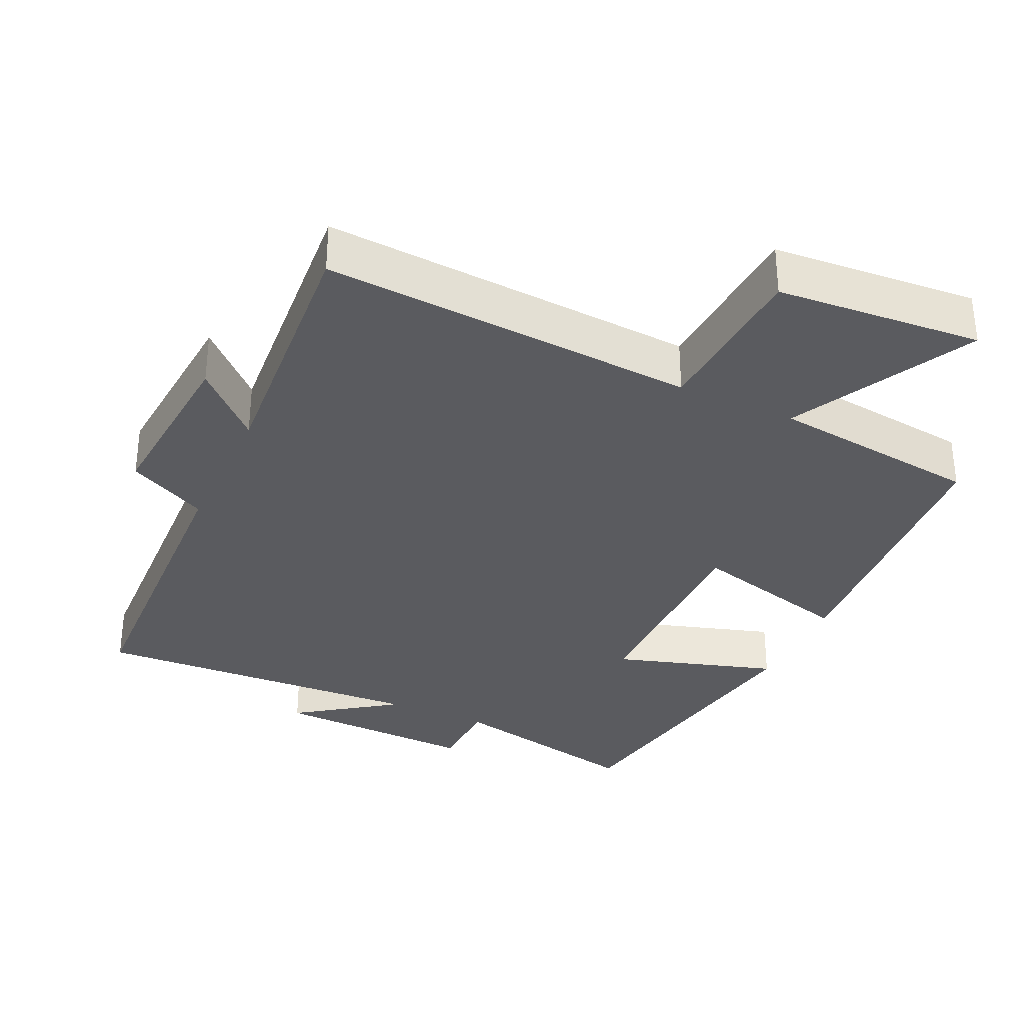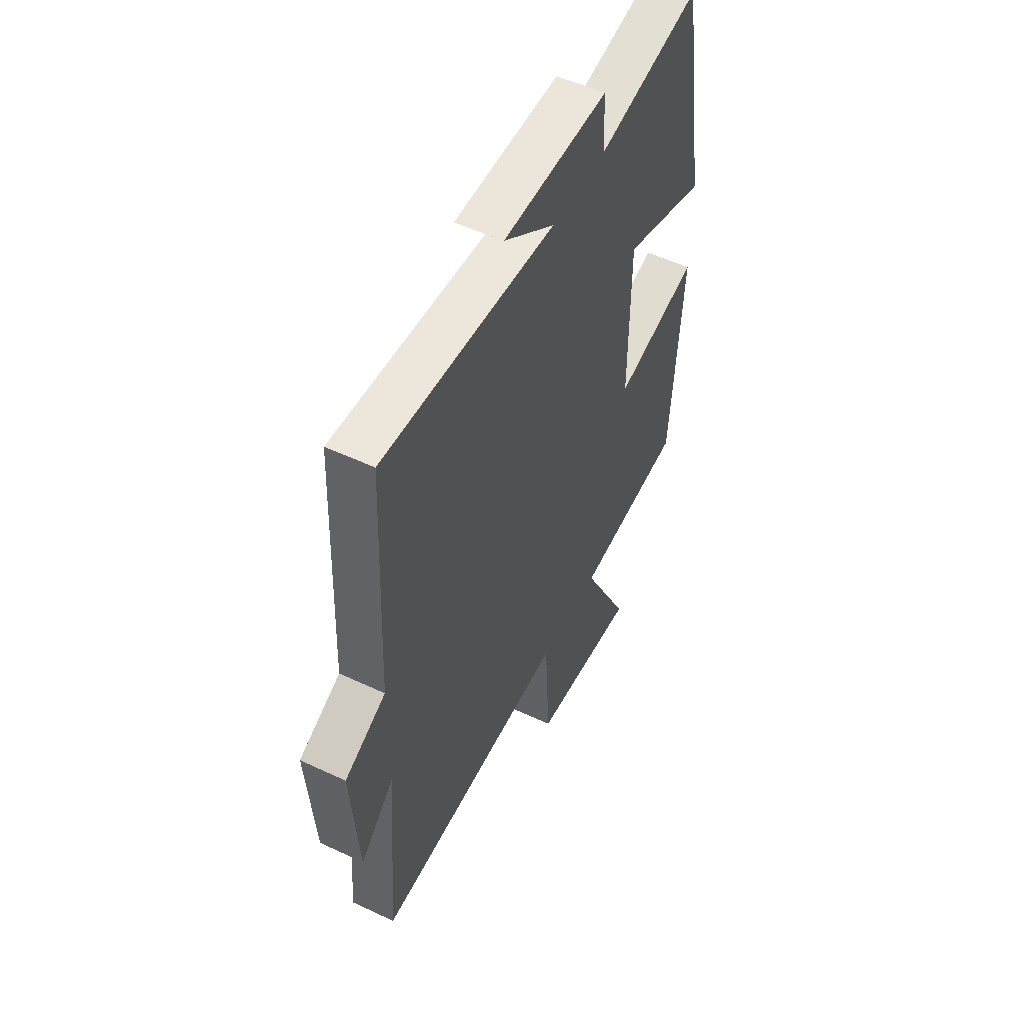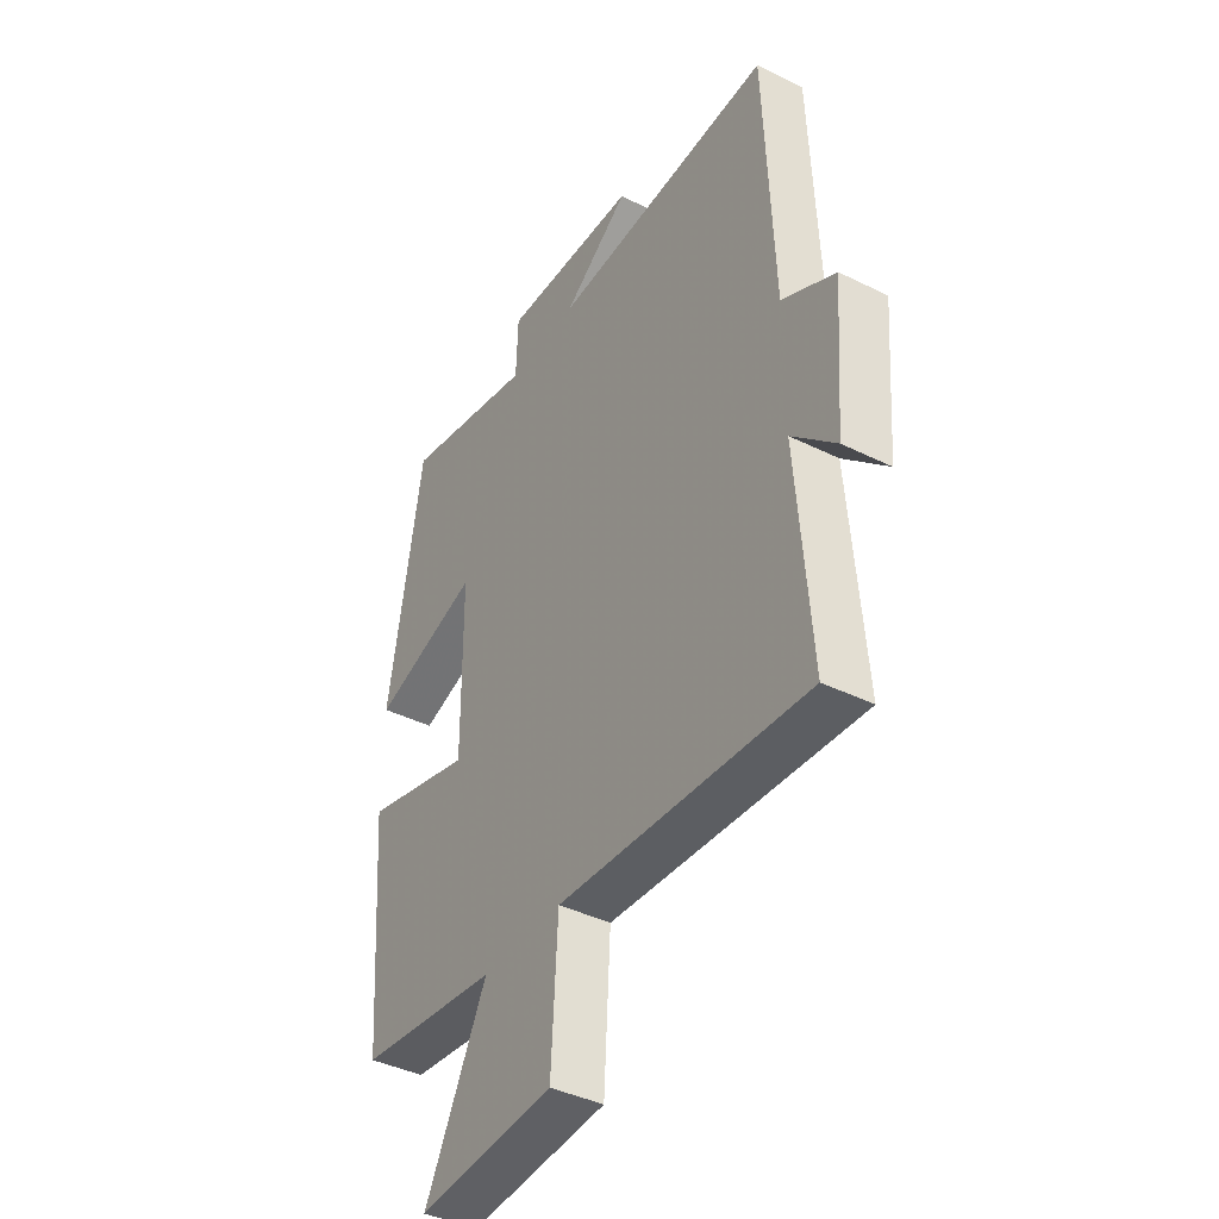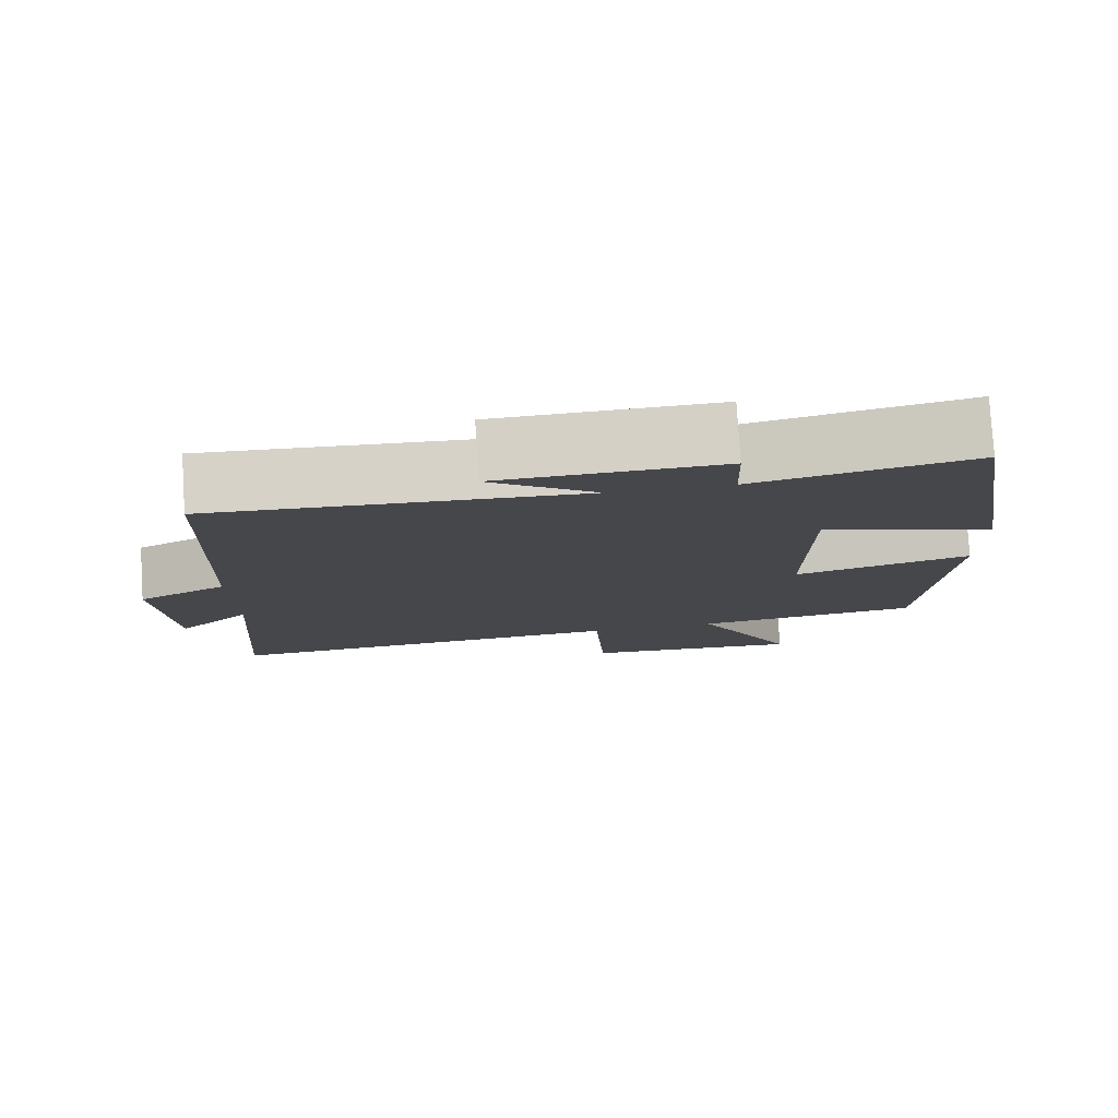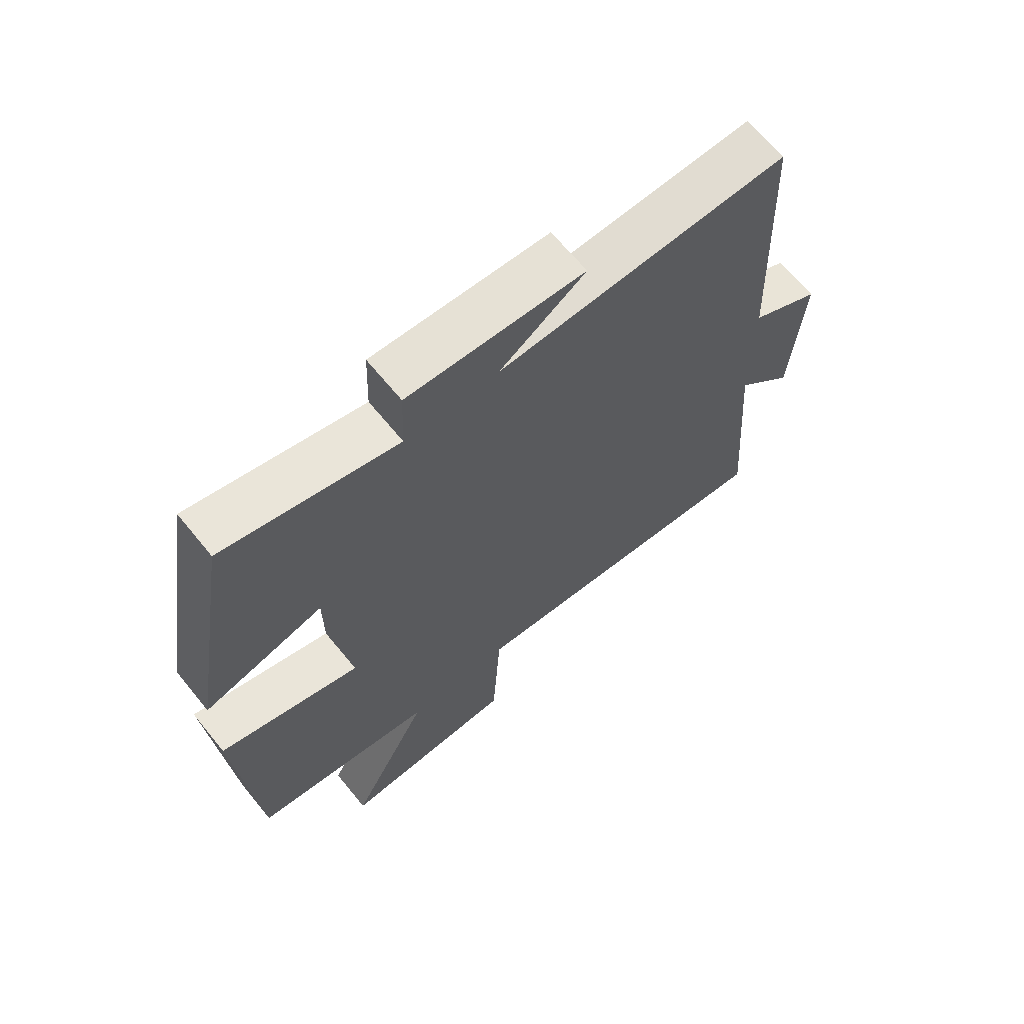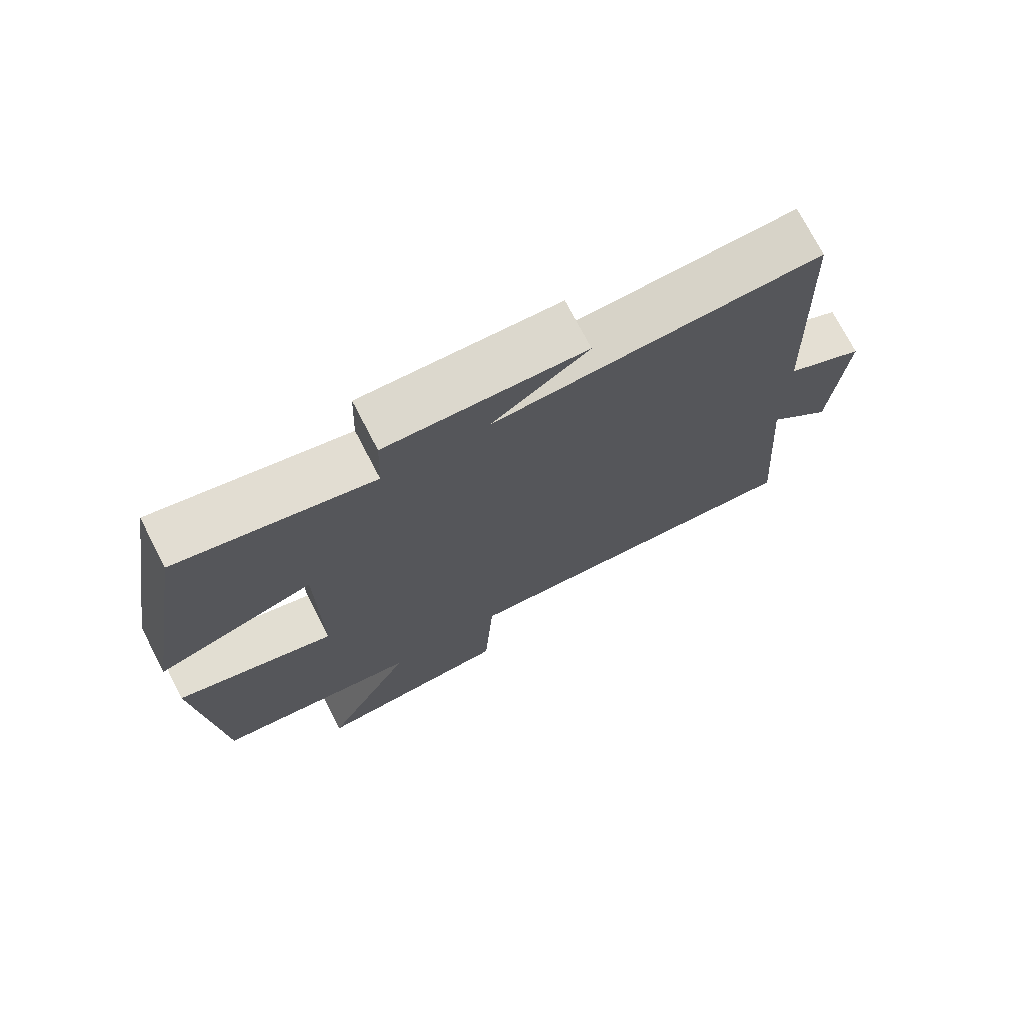
<metadata>
{"format":"obj","ext":"obj","renderer":"f3d","projection":"perspective","resolution":1024,"background":"white","views":[{"elev":-33.1,"azim":155.1,"up":"+Y"},{"elev":52.4,"azim":116.9,"up":"+Z"},{"elev":-40.6,"azim":58.7,"up":"+Z"},{"elev":79.3,"azim":176.4,"up":"+Z"},{"elev":66.5,"azim":-39.2,"up":"+Z"},{"elev":73.8,"azim":-27.4,"up":"+Z"}]}
</metadata>
<code>
v 0.529 0.07 -0.534
v 0.001 0.07 -0.5
v -0.013 0.07 -0.735
v -0.303 0.07 -0.757
v -0.171 0.07 -0.5
v -0.469 0.07 -0.464
v -0.5 0.07 -0.051
v -0.269 0.07 -0.112
v -0.271 0.07 0.2
v -0.5 0.07 0.129
v -0.428 0.07 0.562
v -0.145 0.07 0.5
v -0.141 0.07 0.609
v 0.147 0.07 0.599
v 0.007 0.07 0.5
v 0.481 0.07 0.524
v 0.5 0.07 0.064
v 0.613 0.07 0.007
v 0.593 0.07 -0.247
v 0.5 0.07 -0.158
v 0.529 0 -0.534
v 0.001 0 -0.5
v -0.013 0 -0.735
v -0.303 0 -0.757
v -0.171 0 -0.5
v -0.469 0 -0.464
v -0.5 0 -0.051
v -0.269 0 -0.112
v -0.271 0 0.2
v -0.5 0 0.129
v -0.428 0 0.562
v -0.145 0 0.5
v -0.141 0 0.609
v 0.147 0 0.599
v 0.007 0 0.5
v 0.481 0 0.524
v 0.5 0 0.064
v 0.613 0 0.007
v 0.593 0 -0.247
v 0.5 0 -0.158
f 17 18 19 20
f 15 16 17 20
f 15 20 1 2
f 12 13 14 15
f 12 15 2 3
f 9 10 11 12
f 8 9 12 3
f 5 6 7 8
f 5 8 3
f 3 4 5
f 40 39 38 37
f 40 37 36 35
f 22 21 40 35
f 35 34 33 32
f 23 22 35 32
f 32 31 30 29
f 23 32 29 28
f 28 27 26 25
f 23 28 25
f 25 24 23
f 1 21 22 2
f 2 22 23 3
f 3 23 24 4
f 4 24 25 5
f 5 25 26 6
f 6 26 27 7
f 7 27 28 8
f 8 28 29 9
f 9 29 30 10
f 10 30 31 11
f 11 31 32 12
f 12 32 33 13
f 13 33 34 14
f 14 34 35 15
f 15 35 36 16
f 16 36 37 17
f 17 37 38 18
f 18 38 39 19
f 19 39 40 20
f 20 40 21 1

</code>
